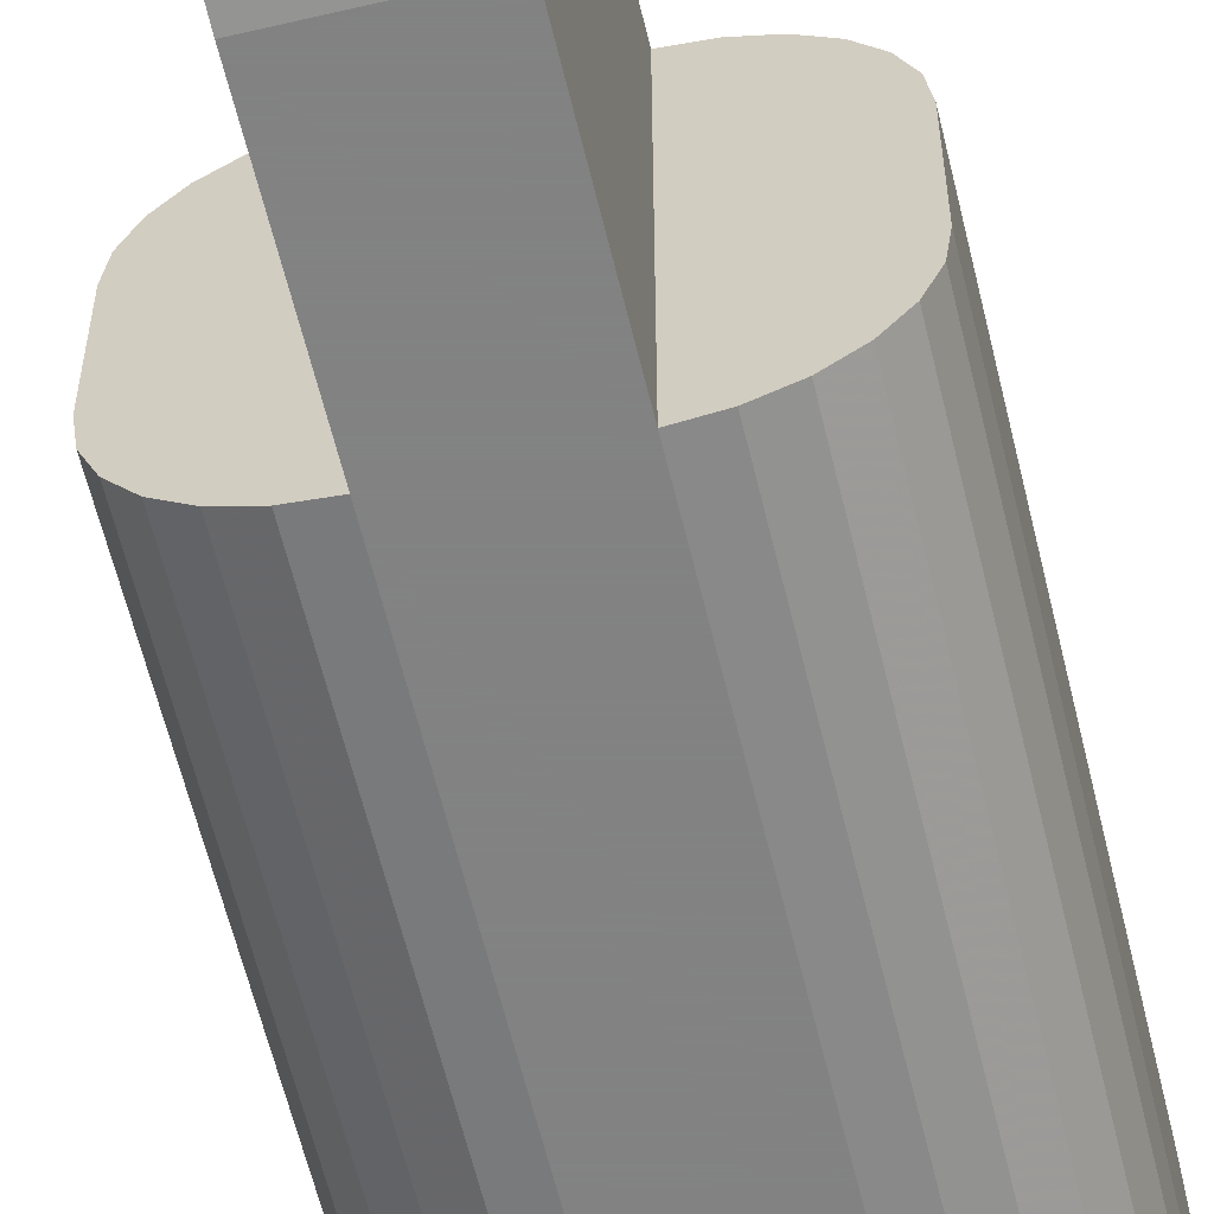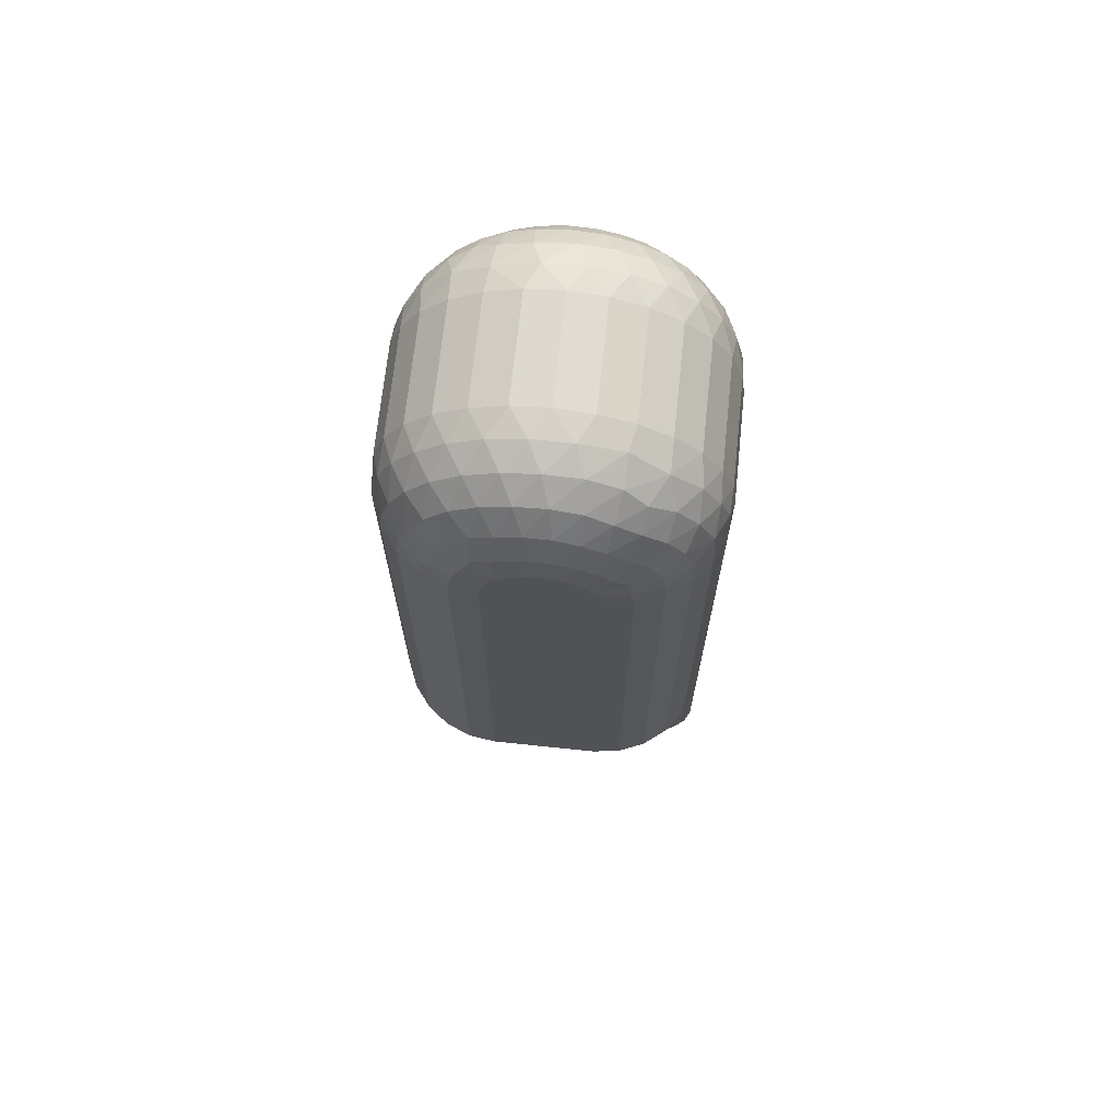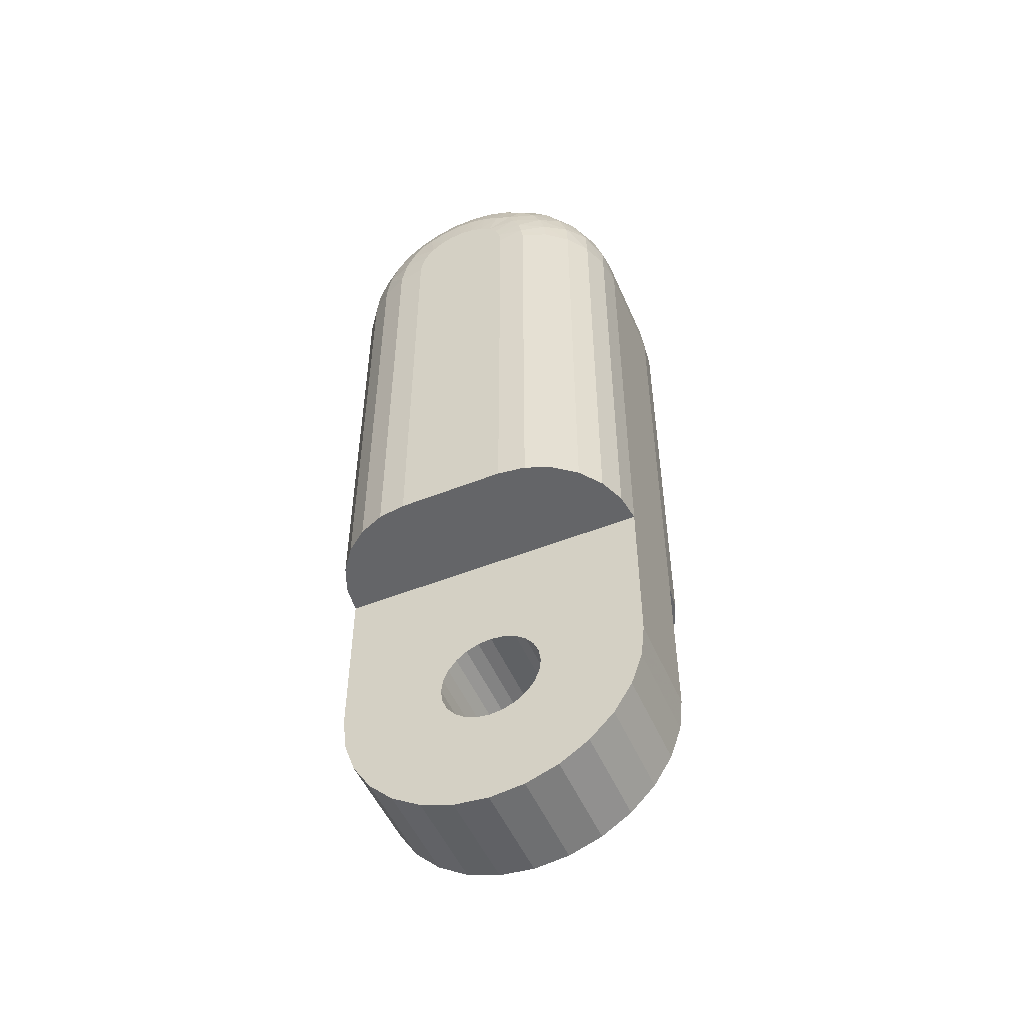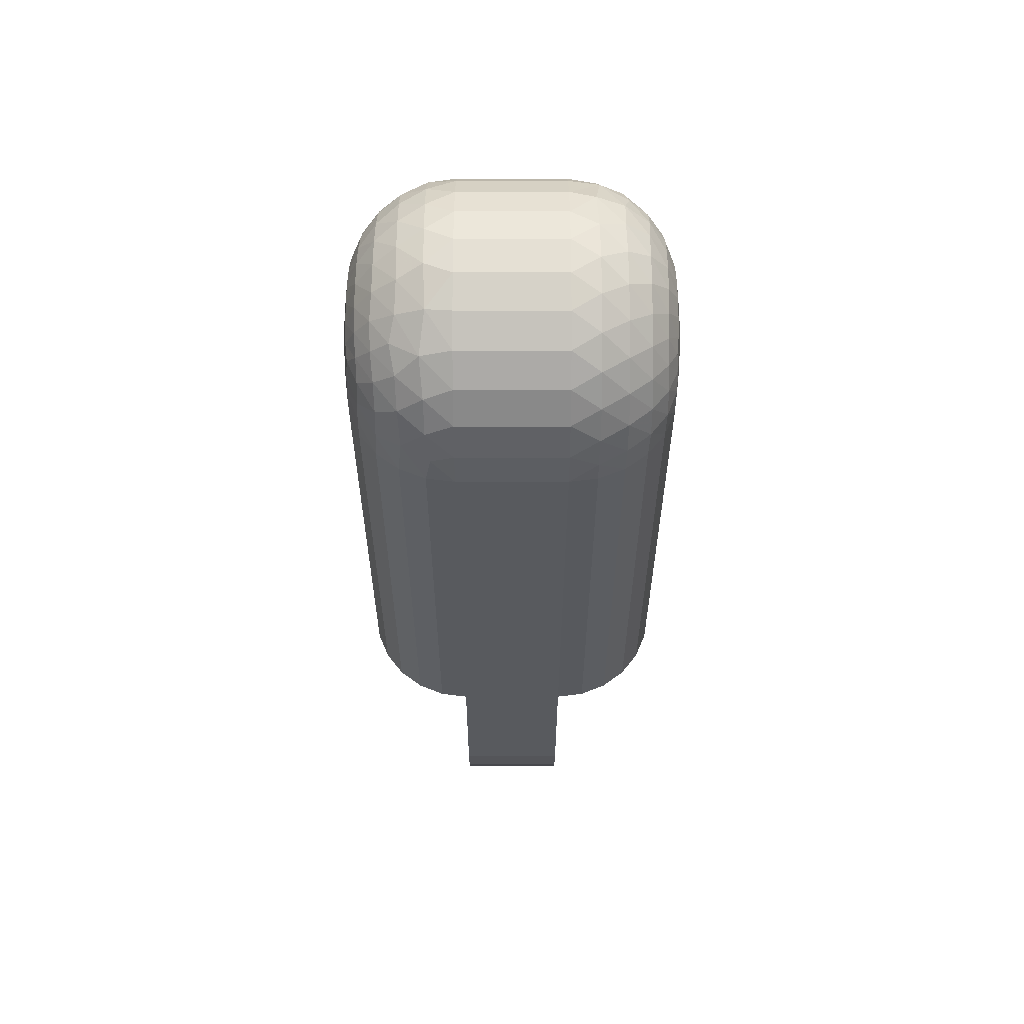
<metadata>
{"format":"obj","ext":"obj","renderer":"f3d","projection":"perspective","resolution":1024,"background":"white","views":[{"elev":-60.9,"azim":-166.5,"up":"+Y"},{"elev":69.1,"azim":96.0,"up":"+Z"},{"elev":-51.6,"azim":-66.8,"up":"+Z"},{"elev":58.9,"azim":-0.0,"up":"+Z"}]}
</metadata>
<code>
o Object.1
v 2.5 -7.5 30
v 3.794 -7.33 8
v 6.036 -6.036 30
v 7.33 -3.794 30
v 6.83 -5 8
v 7.5 -2.5 30
v 7.342 3.709 30.53
v 7.33 3.794 30
v 6.806 4.959 30.91
v 5.934 6.004 31.26
v 5 6.83 30
v 3.794 7.33 30
v 3.536 7.282 31.27
v 2.5 7.312 31.67
v 2.5 6.757 33.25
v 3.934 4.688 35.58
v 3.684 3.002 36.72
v 2.5 0 37.5
v 3.769 1.01 37.27
v 3.784 -0.8001 37.29
v 3.792 -2.467 36.9
v 2.5 -4.676 35.86
v 2.5 -6.757 33.25
v 3.814 -6.257 33.81
v 2.5 -7.312 31.67
v 3.794 -7.33 30
v 5 -6.83 30
v 3.776 -7.265 31
v 3.805 -6.929 32.38
v 5.033 -6.694 31.26
v 5.033 -5.55 33.95
v 3.809 -5.253 35.11
v 3.8 -3.969 36.16
v 5.256 3.948 35.38
v 6.851 3.482 33.54
v 7.254 3.547 31.95
v 7.5 2.165 31.25
v 7.328 3.586 31.25
v 5.047 -6.279 32.62
v 6.091 -5.842 31.27
v 6.094 -5.397 32.57
v 6.047 -4.686 33.79
v 5.007 -4.514 35.12
v 4.99 -3.226 36.03
v 4.982 -1.754 36.61
v 4.97 -0.1558 36.85
v 4.94 1.501 36.7
v 6.021 0.2215 36.05
v 6.042 1.571 35.82
v 4.991 2.984 36.15
v 6.127 2.729 35.28
v 6.83 -5 30
v 6.884 -4.755 31.2
v 6.859 -4.326 32.4
v 6.012 -3.697 34.8
v 6.786 -2.832 34.21
v 6.011 -2.497 35.52
v 6.023 -1.175 35.93
v 6.835 -0.6998 34.94
v 6.869 1.555 34.68
v 6.124 3.821 34.56
v 7.339 -3.541 31.26
v 6.797 -3.709 33.44
v 6.826 -1.816 34.67
v 6.845 0.455 34.95
v 7.342 0.6039 33.7
v 6.881 2.57 34.18
v 7.346 1.475 33.43
v 7.344 2.258 32.98
v 7.5 -2.415 30.65
v 7.5 -2.165 31.25
v 7.333 -3.099 32.17
v 7.265 -2.727 32.94
v 7.329 -2.006 33.22
v 7.5 -1.25 32.17
v 7.335 -1.201 33.58
v 7.337 -0.308 33.75
v 7.332 2.914 32.41
v 7.5 1.768 31.77
v 3.744 6.828 32.7
v 5.915 5.602 32.54
v 4.813 6.726 31.68
v 4.933 6.017 33.31
v 6.002 4.818 33.69
v 6.744 4.791 31.87
v 6.761 4.281 32.8
v 3.794 6.017 34.19
v 5.023 5.061 34.57
v 7.5 2.5 30
v 6.83 5 30
v 6.036 6.036 30
v 6.83 5 8
v 6.036 6.036 8
v 5 6.83 8
v -2.5 -7.5 30
v -2.5 -6.757 33.25
v -2.5 -5.864 34.68
v 2.5 -5.864 34.68
v -2.5 -3.254 36.76
v 2.5 -3.254 36.76
v -2.5 -1.669 37.31
v 2.5 -1.669 37.31
v -2.5 0 37.5
v 2.5 1.669 37.31
v 2.5 3.254 36.76
v -2.5 3.254 36.76
v 2.5 4.676 35.86
v -2.5 4.676 35.86
v -2.5 5.864 34.68
v 2.5 5.864 34.68
v -2.5 6.757 33.25
v -2.5 7.312 31.67
v 2.5 7.5 30
v -7.33 -3.794 30
v -7.343 -3.703 30.55
v -6.83 -5 30
v -6.036 -6.036 30
v -5.97 -5.961 31.29
v -3.557 -7.273 31.3
v -3.748 -6.827 32.7
v -2.5 -7.312 31.67
v -3.784 -6.024 34.18
v -2.5 -4.676 35.86
v -3.763 -1.12 37.25
v -3.776 0.7212 37.3
v -2.5 1.669 37.31
v -3.789 2.404 36.93
v -3.803 3.901 36.2
v -3.811 6.219 33.87
v -3.804 6.914 32.42
v -2.5 7.5 30
v -5 6.83 30
v -3.779 7.262 31.02
v -5.03 6.692 31.28
v -5.041 6.263 32.66
v -5.029 5.513 34
v -3.81 5.192 35.17
v -5.009 4.465 35.16
v -4.977 1.7 36.63
v -4.941 -1.557 36.68
v -3.691 -3.113 36.67
v -3.937 -4.736 35.54
v -5.243 -3.956 35.38
v -6.798 -3.471 33.67
v -7.263 -2.957 32.72
v -6.087 5.843 31.29
v -6.089 5.39 32.59
v -4.992 3.176 36.05
v -4.963 0.09504 36.85
v -4.995 -3.007 36.14
v -6.089 -3.813 34.61
v -6.858 4.325 32.41
v -6.046 4.669 33.81
v -6.797 3.705 33.44
v -6.013 3.677 34.81
v -6.826 1.817 34.67
v -6.011 2.48 35.53
v -6.02 1.16 35.94
v -6.836 0.7073 34.94
v -6.021 -0.2277 36.05
v -6.043 -1.561 35.82
v -6.116 -2.71 35.3
v -6.865 -2.536 34.24
v -6.83 5 30
v -6.882 4.757 31.21
v -6.787 2.829 34.21
v -7.336 1.205 33.57
v -7.338 0.316 33.75
v -6.846 -0.4371 34.95
v -7.342 -0.5913 33.7
v -6.866 -1.527 34.69
v -7.336 -2.219 33.05
v -7.33 3.794 30
v -7.5 2.165 31.25
v -7.339 3.542 31.26
v -7.333 3.099 32.17
v -7.266 2.727 32.94
v -7.5 1.768 31.77
v -7.5 1.25 32.17
v -7.329 2.006 33.22
v -7.5 0.647 32.41
v -7.5 -0.647 32.41
v -7.344 -1.453 33.45
v -7.5 -1.25 32.17
v -7.336 -3.539 31.3
v -7.5 -2.415 30.65
v -5.985 -4.809 33.73
v -5.002 -5.07 34.57
v -5.945 -5.558 32.57
v -6.766 -4.218 32.88
v -4.84 -6.71 31.69
v -4.934 -6.017 33.31
v -6.803 -4.657 31.94
v -6.823 -4.922 30.95
v -7.329 -3.199 32.04
v -7.33 -3.794 8
v -6.036 -6.036 8
v -5 -6.83 30
v -3.794 -7.33 30
v -3.794 -7.33 8
v -3.794 7.33 30
v -6.036 6.036 30
v -5 6.83 8
v -7.33 3.794 8
v -3.794 7.33 8
v -2.5 -7.5 8
v -5 -6.83 8
v -6.036 6.036 8
v -6.83 -5 8
v -7.5 2.5 8
v -6.83 5 8
v -7.5 -2.5 30
v -7.5 -1.768 31.77
v -7.5 -2.165 31.25
v -7.5 -2.5 8
v -7.5 0 32.5
v -7.5 2.5 30
v -7.5 2.415 30.65
v 2.5 2.415 0.647
v 2.5 7.5 0
v 2.5 1.768 1.768
v 2.5 1.25 2.165
v 2.5 7.5 8
v 2.5 0 2.5
v 2.5 -0.647 2.415
v 2.5 -1.768 1.768
v 2.5 -2.165 1.25
v 2.5 -2.415 0.647
v 2.5 -7.5 0
v 2.5 -7.312 -1.669
v 2.5 -6.757 -3.254
v 2.5 -5.864 -4.676
v 2.5 7.312 -1.669
v 2.5 5.864 -4.676
v 2.5 4.676 -5.864
v 2.5 3.254 -6.757
v 2.5 1.669 -7.312
v 2.5 -1.669 -7.312
v 2.5 -3.254 -6.757
v 2.5 -2.165 -1.25
v -2.5 -6.757 -3.254
v 2.5 -4.676 -5.864
v -2.5 -3.254 -6.757
v -2.5 0 -7.5
v 2.5 0 -7.5
v -2.5 3.254 -6.757
v 2.5 6.757 -3.254
v -2.5 5.864 -4.676
v -2.5 6.757 -3.254
v 2.5 2.5 0
v -2.5 2.5 0
v 2.5 2.415 -0.647
v 2.5 2.165 -1.25
v -2.5 2.165 -1.25
v 2.5 1.768 -1.768
v 2.5 1.25 -2.165
v 2.5 0.647 -2.415
v 2.5 0 -2.5
v -2.5 0 -2.5
v 2.5 -0.647 -2.415
v 2.5 -1.25 -2.165
v -2.5 -0.647 -2.415
v -2.5 -1.25 -2.165
v 2.5 -1.768 -1.768
v -2.5 -1.768 -1.768
v 2.5 -2.415 -0.647
v -2.5 -2.415 -0.647
v 2.5 -2.5 0
v -2.5 -2.415 0.647
v -2.5 -2.165 1.25
v -2.5 -1.768 1.768
v 2.5 -1.25 2.165
v -2.5 -1.25 2.165
v -2.5 -0.647 2.415
v 2.5 0.647 2.415
v -2.5 0 2.5
v -2.5 0.647 2.415
v 2.5 2.165 1.25
v -2.5 1.768 1.768
v -2.5 2.165 1.25
v -2.5 7.5 8
v -2.5 2.415 0.647
v -2.5 7.5 0
v -2.5 7.312 -1.669
v -2.5 2.415 -0.647
v -2.5 1.768 -1.768
v -2.5 4.676 -5.864
v -2.5 1.25 -2.165
v -2.5 1.669 -7.312
v -2.5 0.647 -2.415
v -2.5 -1.669 -7.312
v -2.5 -2.165 -1.25
v -2.5 -4.676 -5.864
v -2.5 -5.864 -4.676
v -2.5 -7.312 -1.669
v -2.5 -2.5 0
v -2.5 -7.5 0
v -2.5 1.25 2.165
v 7.33 -3.794 8
v 7.5 -2.5 8
v 7.5 2.5 8
v 7.33 3.794 8
v 6.036 -6.036 8
v 5 -6.83 8
v 3.794 7.33 8
v 2.5 -7.5 8
v 7.5 0 32.5
v 7.5 -0.647 32.41
v 7.5 1.25 32.17
v 7.5 0.647 32.41
v 7.5 2.415 30.65
v 7.5 -1.768 31.77
f 1 306 26
f 28 1 26
f 26 27 28
f 28 27 30
f 28 30 29
f 29 25 28
f 29 23 25
f 96 25 23
f 96 23 97
f 122 96 97
f 122 97 142
f 188 122 142
f 142 143 188
f 188 143 151
f 188 151 187
f 187 192 188
f 189 192 187
f 190 189 187
f 187 144 190
f 190 144 145
f 190 145 195
f 195 193 190
f 195 185 193
f 193 185 194
f 194 118 193
f 193 118 189
f 118 191 189
f 118 198 191
f 191 198 199
f 191 199 119
f 191 119 120
f 191 120 192
f 192 120 122
f 119 121 120
f 120 121 96
f 119 95 121
f 95 1 121
f 121 1 25
f 119 199 95
f 199 200 95
f 95 200 206
f 306 95 206
f 306 206 229
f 227 306 229
f 227 229 228
f 228 269 227
f 227 269 270
f 227 270 226
f 226 270 271
f 226 271 272
f 272 306 226
f 225 306 272
f 272 273 225
f 225 273 274
f 225 274 224
f 224 274 276
f 224 276 275
f 275 223 224
f 224 223 306
f 306 223 305
f 305 2 306
f 305 304 2
f 27 2 304
f 27 304 3
f 3 304 303
f 3 303 52
f 3 52 40
f 30 3 40
f 30 40 39
f 39 40 41
f 39 41 31
f 24 39 31
f 24 31 32
f 32 98 24
f 24 98 23
f 32 22 98
f 123 98 22
f 123 22 99
f 141 123 99
f 141 99 101
f 141 101 124
f 124 140 141
f 141 140 150
f 141 150 142
f 140 161 150
f 150 161 162
f 150 162 143
f 161 171 162
f 162 171 163
f 162 163 151
f 151 163 144
f 163 172 144
f 163 183 172
f 183 184 172
f 172 184 213
f 172 213 145
f 215 213 184
f 215 184 182
f 182 216 215
f 215 216 210
f 211 215 210
f 210 204 211
f 173 211 204
f 173 204 217
f 217 218 173
f 173 218 175
f 165 173 175
f 165 175 152
f 147 165 152
f 147 152 153
f 136 147 153
f 136 153 138
f 137 136 138
f 137 138 128
f 128 108 137
f 137 108 109
f 137 109 129
f 129 109 111
f 129 111 130
f 130 135 129
f 129 135 136
f 130 134 135
f 134 146 135
f 135 146 147
f 134 202 146
f 202 164 146
f 146 164 165
f 202 208 164
f 164 208 211
f 208 209 211
f 208 197 209
f 117 209 197
f 117 197 198
f 198 197 207
f 203 207 197
f 205 207 203
f 132 205 203
f 132 203 202
f 201 205 132
f 201 132 133
f 133 131 201
f 131 281 201
f 131 113 281
f 281 113 223
f 281 223 283
f 283 280 281
f 281 280 279
f 281 279 298
f 298 277 281
f 281 277 276
f 281 276 206
f 281 206 205
f 222 277 298
f 222 298 221
f 221 223 222
f 278 223 221
f 221 279 278
f 278 220 223
f 219 220 278
f 278 280 219
f 219 280 282
f 219 282 250
f 250 282 251
f 250 251 252
f 252 233 250
f 250 233 220
f 233 284 220
f 220 284 283
f 284 251 283
f 251 284 285
f 285 284 249
f 285 249 248
f 285 248 254
f 253 285 254
f 253 254 255
f 235 253 255
f 235 255 236
f 236 246 235
f 235 246 287
f 235 287 234
f 234 287 248
f 234 248 247
f 252 234 247
f 253 234 252
f 286 287 246
f 286 246 288
f 256 286 288
f 256 288 257
f 237 256 257
f 237 257 245
f 245 244 237
f 237 244 289
f 237 289 236
f 290 289 244
f 290 244 259
f 258 290 259
f 258 259 260
f 245 258 260
f 245 260 238
f 238 291 245
f 238 243 291
f 263 291 243
f 263 243 265
f 264 263 265
f 264 265 240
f 242 264 240
f 242 240 232
f 232 294 242
f 242 294 293
f 242 293 239
f 239 293 243
f 292 293 294
f 292 294 267
f 266 292 267
f 266 267 268
f 268 230 266
f 266 230 231
f 266 231 232
f 231 241 232
f 231 295 241
f 267 241 295
f 267 295 296
f 296 295 297
f 296 297 269
f 230 297 295
f 229 297 230
f 230 295 231
f 268 229 230
f 268 267 296
f 268 296 228
f 240 292 266
f 267 294 241
f 265 293 292
f 232 241 294
f 232 240 266
f 239 264 242
f 239 261 264
f 238 261 239
f 240 265 292
f 261 263 264
f 261 262 263
f 260 262 261
f 265 243 293
f 262 291 263
f 262 244 291
f 239 243 238
f 238 260 261
f 260 259 262
f 257 290 258
f 259 244 262
f 288 289 290
f 245 291 244
f 245 257 258
f 236 256 237
f 257 288 290
f 255 286 256
f 288 246 289
f 254 287 286
f 236 289 246
f 236 255 256
f 234 253 235
f 255 254 286
f 252 285 253
f 254 248 287
f 247 248 249
f 247 249 233
f 233 249 284
f 252 247 233
f 252 251 285
f 283 251 282
f 250 220 219
f 275 277 222
f 221 298 279
f 278 279 280
f 283 282 280
f 283 223 220
f 131 14 113
f 13 113 14
f 13 14 80
f 82 13 80
f 82 80 83
f 81 82 83
f 81 83 84
f 86 81 84
f 84 35 86
f 86 35 78
f 86 78 36
f 36 85 86
f 36 38 85
f 85 38 9
f 9 10 85
f 85 10 81
f 9 91 10
f 10 91 11
f 10 11 82
f 82 11 12
f 11 94 12
f 12 94 305
f 12 305 113
f 11 93 94
f 93 303 94
f 93 5 303
f 92 5 93
f 91 92 93
f 90 92 91
f 90 302 92
f 301 92 302
f 8 301 302
f 89 301 8
f 7 89 8
f 7 8 90
f 7 90 9
f 311 89 7
f 38 311 7
f 38 37 311
f 311 37 89
f 89 37 79
f 78 79 37
f 69 79 78
f 69 309 79
f 301 79 309
f 301 309 310
f 310 307 301
f 301 307 300
f 300 307 308
f 300 308 75
f 75 312 300
f 300 312 6
f 6 299 300
f 299 5 300
f 4 5 299
f 52 5 4
f 52 4 53
f 53 4 62
f 53 62 54
f 41 53 54
f 41 54 42
f 42 54 63
f 42 63 55
f 43 42 55
f 43 55 44
f 33 43 44
f 33 44 21
f 21 100 33
f 33 100 22
f 21 102 100
f 101 100 102
f 101 102 103
f 103 102 18
f 103 18 126
f 125 103 126
f 125 126 127
f 127 139 125
f 125 139 149
f 125 149 124
f 139 158 149
f 149 158 160
f 149 160 140
f 158 159 160
f 160 159 169
f 160 169 161
f 159 168 169
f 169 168 170
f 169 170 171
f 171 170 183
f 170 182 183
f 168 216 170
f 168 181 216
f 167 181 168
f 167 179 181
f 210 181 179
f 179 178 210
f 210 178 217
f 217 178 174
f 174 178 176
f 175 174 176
f 176 178 177
f 154 176 177
f 154 177 166
f 155 154 166
f 155 166 157
f 148 155 157
f 148 157 139
f 138 155 148
f 157 166 156
f 157 156 158
f 166 180 156
f 156 180 167
f 156 167 159
f 153 154 155
f 166 177 180
f 152 176 154
f 177 178 180
f 180 178 179
f 180 179 167
f 159 167 168
f 158 156 159
f 139 157 158
f 127 148 139
f 128 148 127
f 127 106 128
f 127 126 106
f 126 104 106
f 106 104 105
f 106 105 108
f 108 105 107
f 16 107 105
f 16 105 17
f 17 50 16
f 16 50 34
f 16 34 88
f 88 87 16
f 87 110 16
f 87 15 110
f 111 110 15
f 111 15 112
f 112 15 14
f 80 15 87
f 83 87 88
f 88 34 61
f 88 61 84
f 34 51 61
f 51 67 61
f 61 67 35
f 67 69 35
f 67 68 69
f 60 68 67
f 60 66 68
f 66 310 68
f 65 66 60
f 49 65 60
f 49 60 51
f 50 49 51
f 47 49 50
f 47 48 49
f 46 48 47
f 19 46 47
f 19 47 17
f 17 104 19
f 19 104 18
f 19 18 20
f 20 46 19
f 20 45 46
f 45 58 46
f 45 57 58
f 57 64 58
f 58 64 59
f 58 59 48
f 48 59 65
f 59 77 65
f 59 76 77
f 76 308 77
f 64 76 59
f 64 74 76
f 74 75 76
f 56 74 64
f 56 73 74
f 73 312 74
f 72 312 73
f 63 72 73
f 71 312 72
f 62 71 72
f 70 71 62
f 6 71 70
f 6 70 4
f 63 73 56
f 57 56 64
f 55 56 57
f 44 57 45
f 21 45 20
f 46 58 48
f 48 65 49
f 65 77 66
f 77 307 66
f 51 60 67
f 50 51 34
f 17 47 50
f 16 110 107
f 109 107 110
f 17 105 104
f 124 103 125
f 126 18 104
f 20 18 102
f 20 102 21
f 21 44 45
f 32 43 33
f 44 55 57
f 31 42 43
f 55 63 56
f 54 72 63
f 54 62 72
f 4 70 62
f 4 299 6
f 6 312 71
f 74 312 75
f 76 75 308
f 77 308 307
f 66 307 310
f 68 310 309
f 68 309 69
f 89 79 301
f 300 92 301
f 8 302 90
f 300 5 92
f 91 93 11
f 9 90 91
f 38 7 9
f 36 37 38
f 36 78 37
f 35 69 78
f 84 61 35
f 85 81 86
f 84 83 88
f 10 82 81
f 83 80 87
f 82 12 13
f 80 14 15
f 13 12 113
f 112 14 131
f 133 112 131
f 130 112 133
f 133 132 134
f 201 281 205
f 205 200 207
f 116 209 117
f 194 116 117
f 115 116 194
f 115 114 116
f 114 196 116
f 114 215 196
f 209 196 215
f 212 215 114
f 115 212 114
f 186 212 115
f 185 186 115
f 185 214 186
f 186 214 212
f 212 214 213
f 195 213 214
f 116 196 209
f 203 197 208
f 202 203 208
f 132 202 134
f 133 134 130
f 130 111 112
f 109 110 111
f 108 107 109
f 128 106 108
f 128 138 148
f 129 136 137
f 138 153 155
f 135 147 136
f 153 152 154
f 146 165 147
f 152 175 176
f 164 173 165
f 218 174 175
f 217 174 218
f 164 211 173
f 217 204 210
f 211 209 215
f 210 216 181
f 170 216 182
f 212 213 215
f 183 182 184
f 171 183 163
f 161 169 171
f 140 160 161
f 124 149 140
f 124 101 103
f 99 100 101
f 142 123 141
f 99 22 100
f 97 98 123
f 33 22 32
f 32 31 43
f 29 39 24
f 31 41 42
f 40 53 41
f 40 52 53
f 52 303 5
f 94 303 304
f 94 304 305
f 113 305 223
f 222 223 275
f 275 276 277
f 206 276 274
f 206 274 273
f 271 206 273
f 224 306 225
f 272 271 273
f 270 206 271
f 270 297 206
f 269 297 270
f 228 296 269
f 228 229 268
f 226 306 227
f 229 206 297
f 205 206 200
f 199 207 200
f 198 207 199
f 118 117 198
f 194 117 118
f 185 115 194
f 195 214 185
f 195 145 213
f 144 172 145
f 193 189 190
f 189 191 192
f 187 151 144
f 143 162 151
f 142 150 143
f 192 122 188
f 142 97 123
f 120 96 122
f 97 23 98
f 121 25 96
f 24 23 29
f 29 30 39
f 27 3 30
f 26 2 27
f 28 25 1
f 26 306 2
f 1 95 306

</code>
